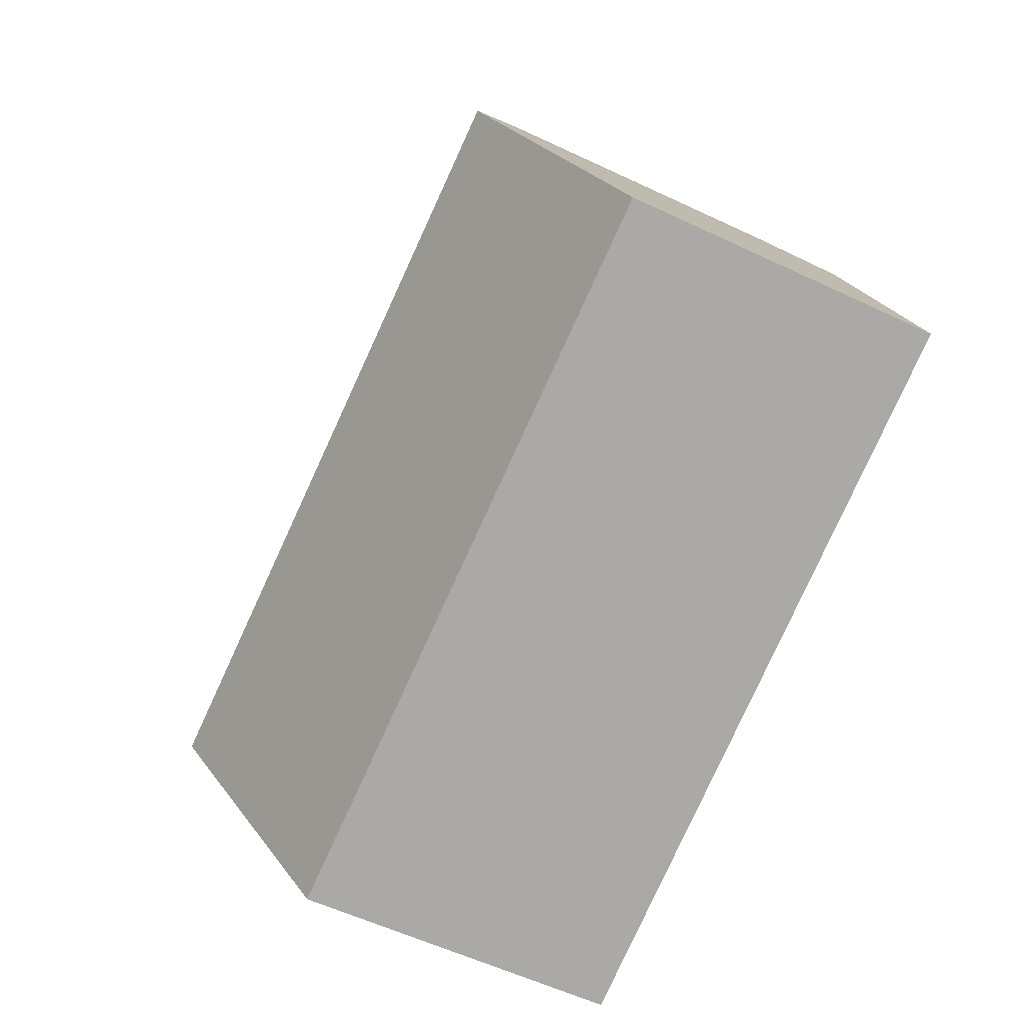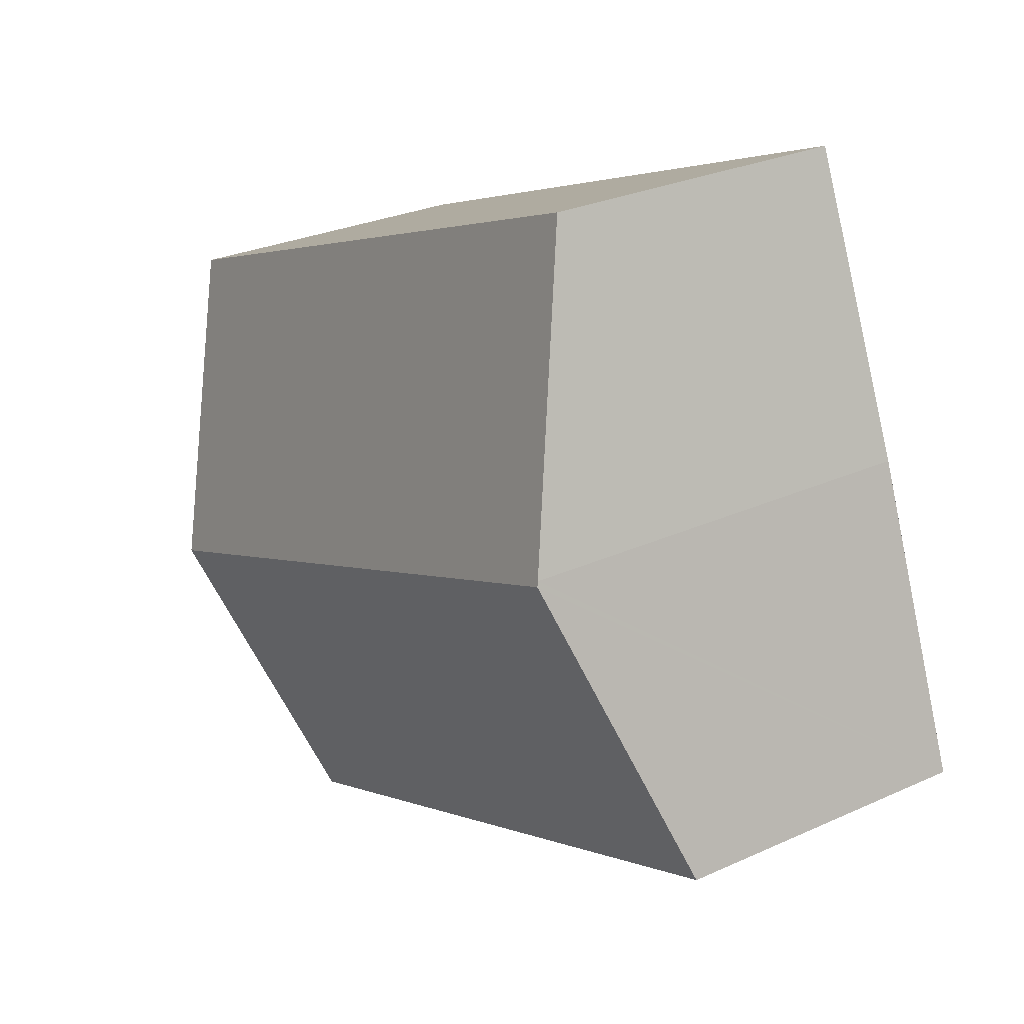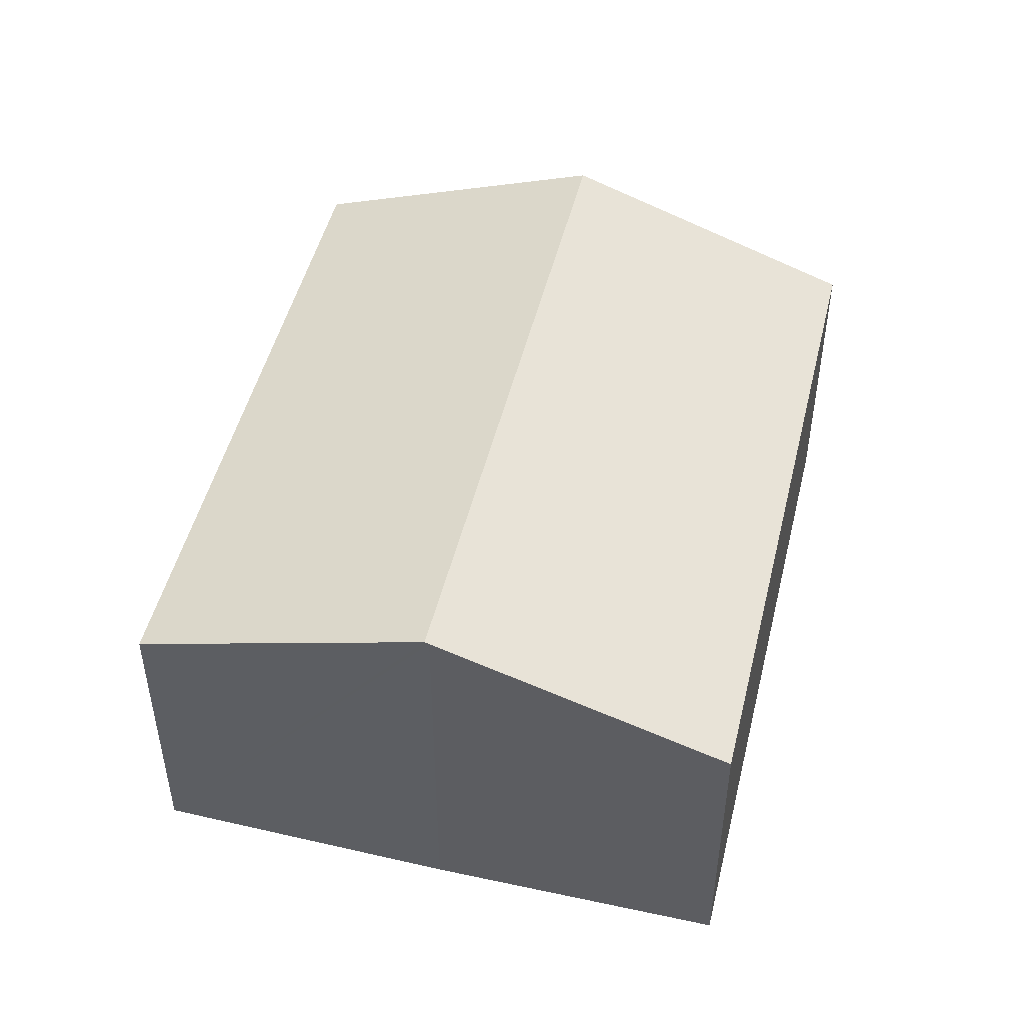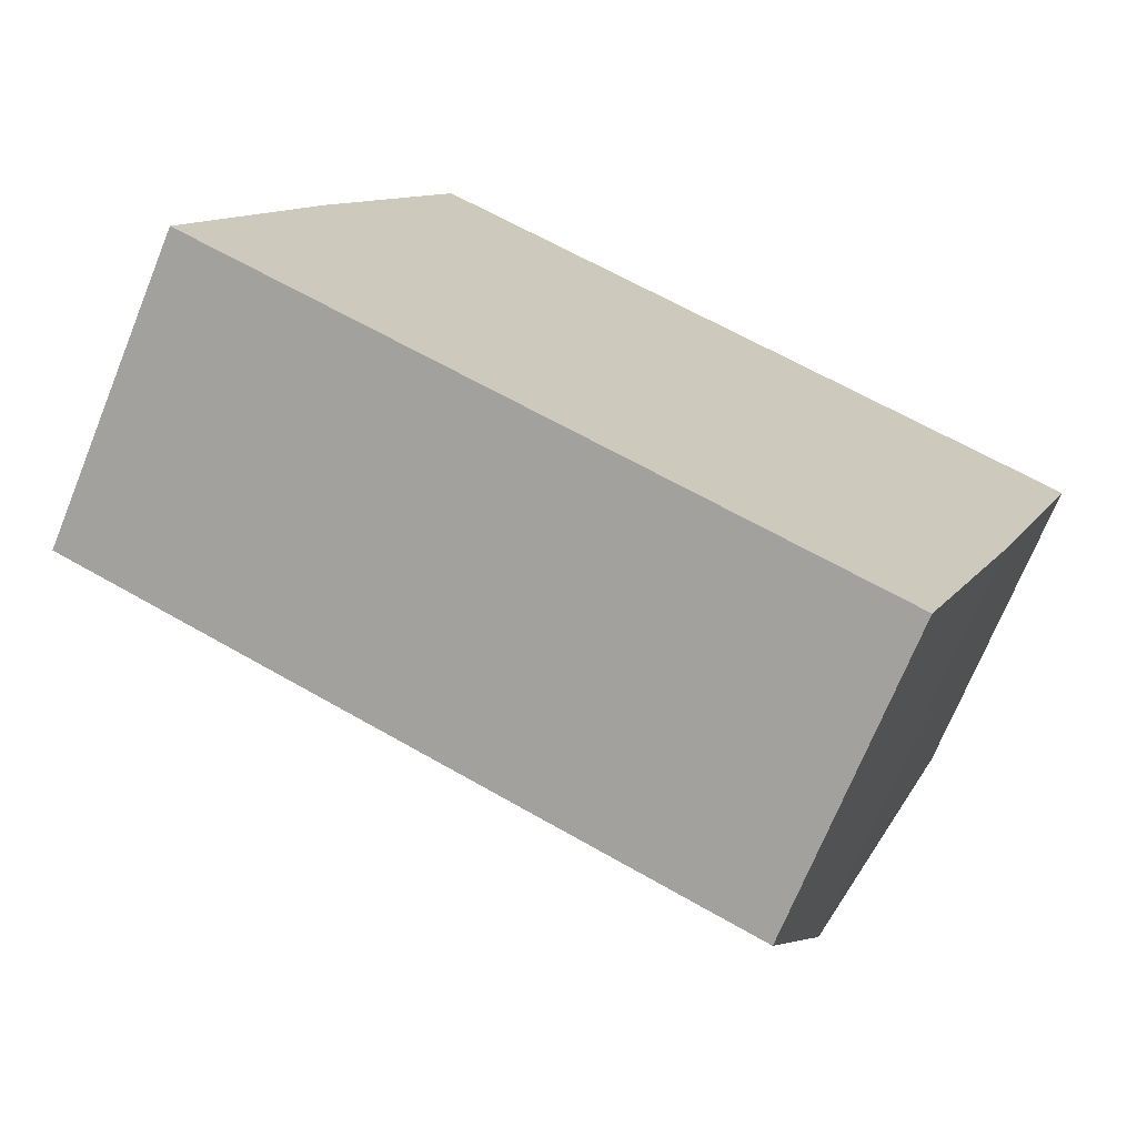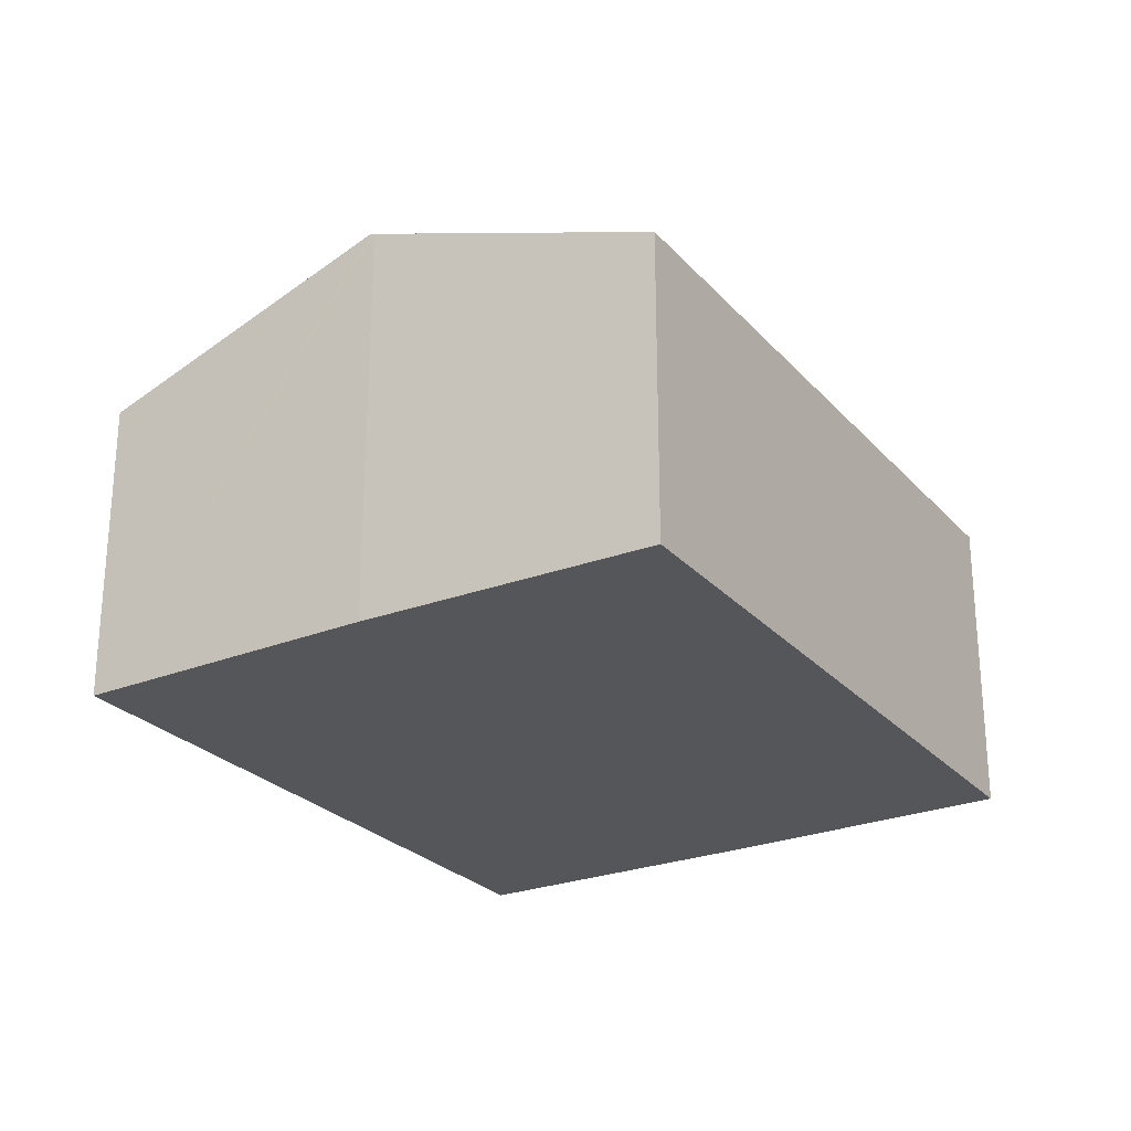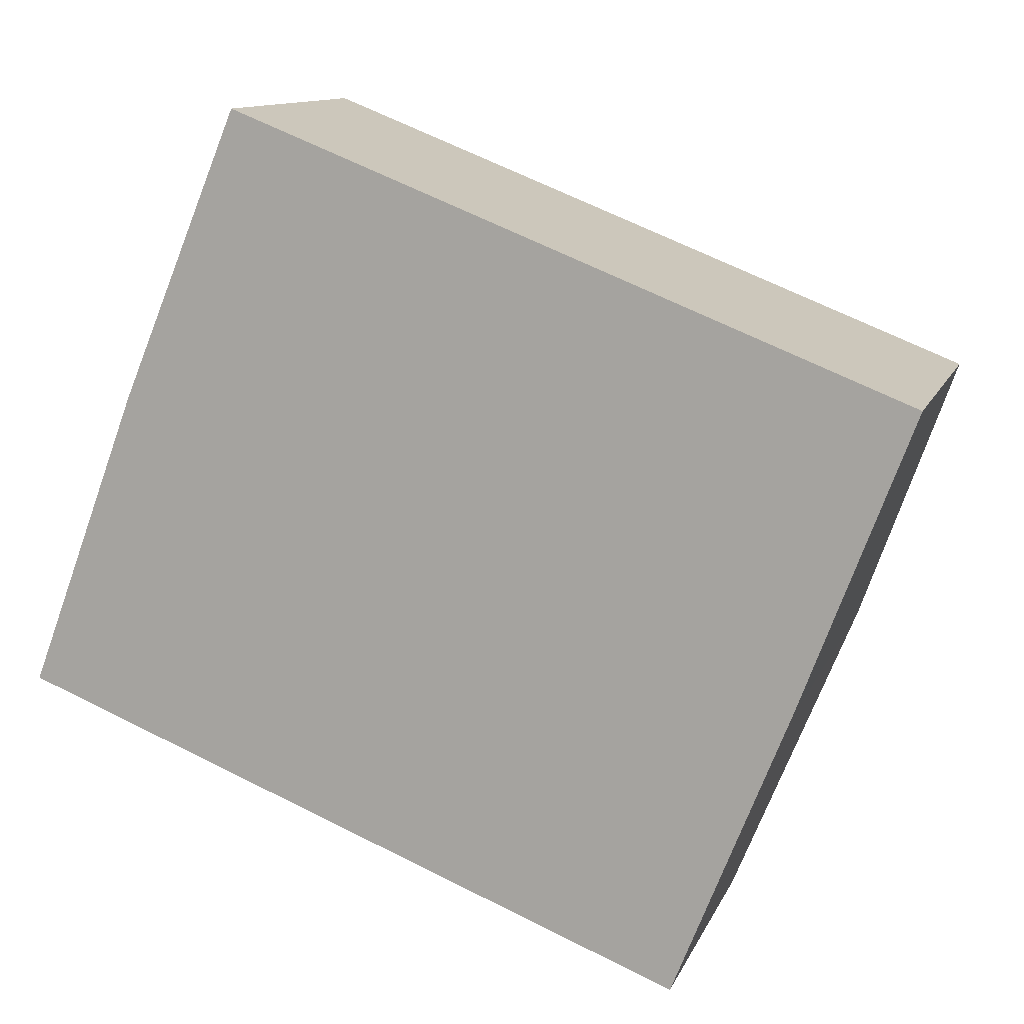
<metadata>
{"format":"obj","ext":"obj","renderer":"f3d","projection":"perspective","resolution":1024,"background":"white","views":[{"elev":-55.8,"azim":-116.6,"up":"+Z"},{"elev":27.7,"azim":-124.8,"up":"+Z"},{"elev":48.8,"azim":125.1,"up":"+Y"},{"elev":-70.9,"azim":-22.1,"up":"+Z"},{"elev":-25.9,"azim":-37.0,"up":"+Y"},{"elev":11.7,"azim":16.4,"up":"+Z"}]}
</metadata>
<code>
v  6.933 3.674 0.242
v  2.019 2.753 5.143
v  7.905 2.754 2.825
v  0.965 3.674 2.588
v  0.981 3.659 2.63
v  0 2.754 1.686e-16
v  6.918 3.66 0.203
v  5.915 2.754 -2.326
v  5.915 1.424e-16 -2.326
v  0 0 0
v  0.981 -1.61e-16 2.63
v  0.965 -1.585e-16 2.588
v  2.019 -3.149e-16 5.143
v  7.905 -1.73e-16 2.825
v  6.918 -1.243e-17 0.203
v  6.933 -1.482e-17 0.242
g defaultobject
f 1 2 3
f 2 1 4
f 2 4 5
f 6 7 8
f 7 6 1
f 1 6 4
f 9 6 8
f 6 9 10
f 10 4 6
f 4 10 5
f 5 10 11
f 11 10 12
f 11 2 5
f 2 11 13
f 2 14 3
f 14 2 13
f 15 8 7
f 8 15 9
f 14 1 3
f 1 14 7
f 7 14 15
f 15 14 16
f 11 14 13
f 14 11 12
f 14 12 10
f 14 10 9
f 14 9 16
f 16 9 15

</code>
